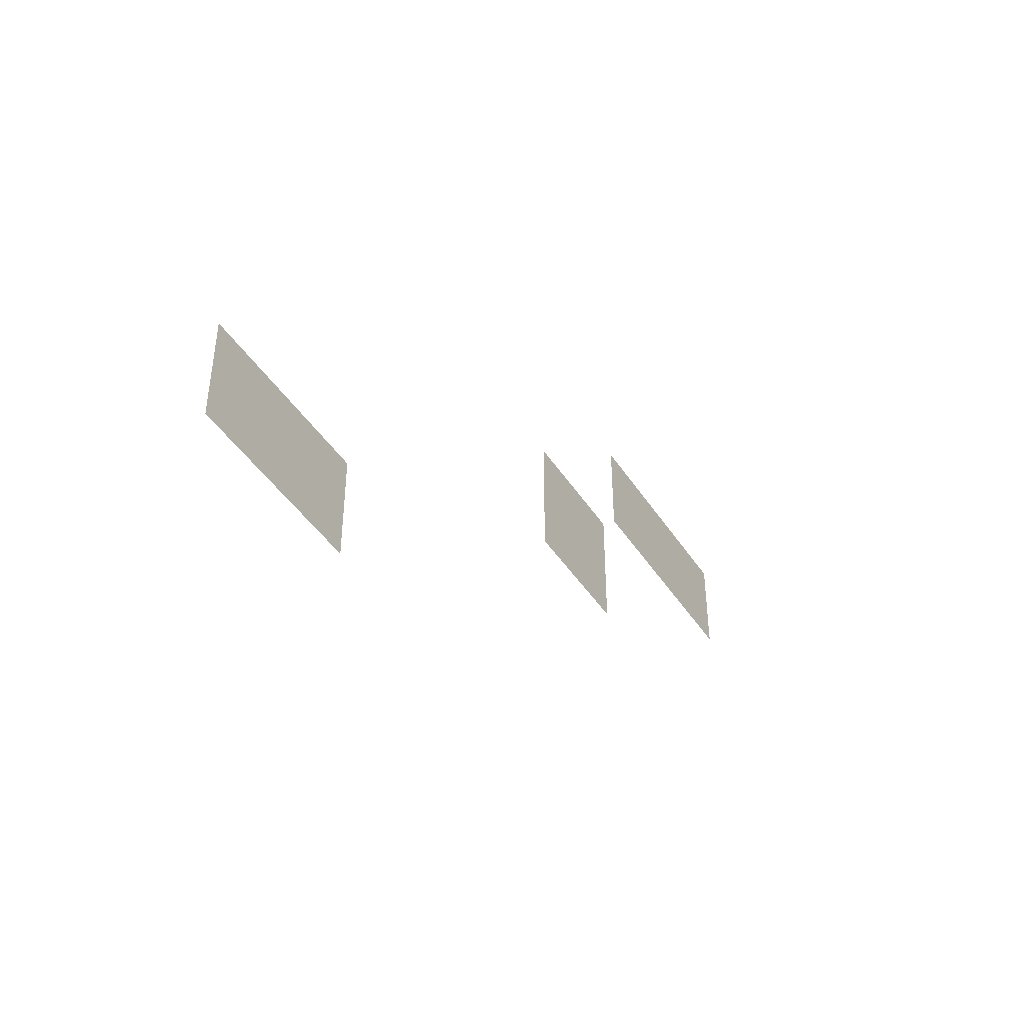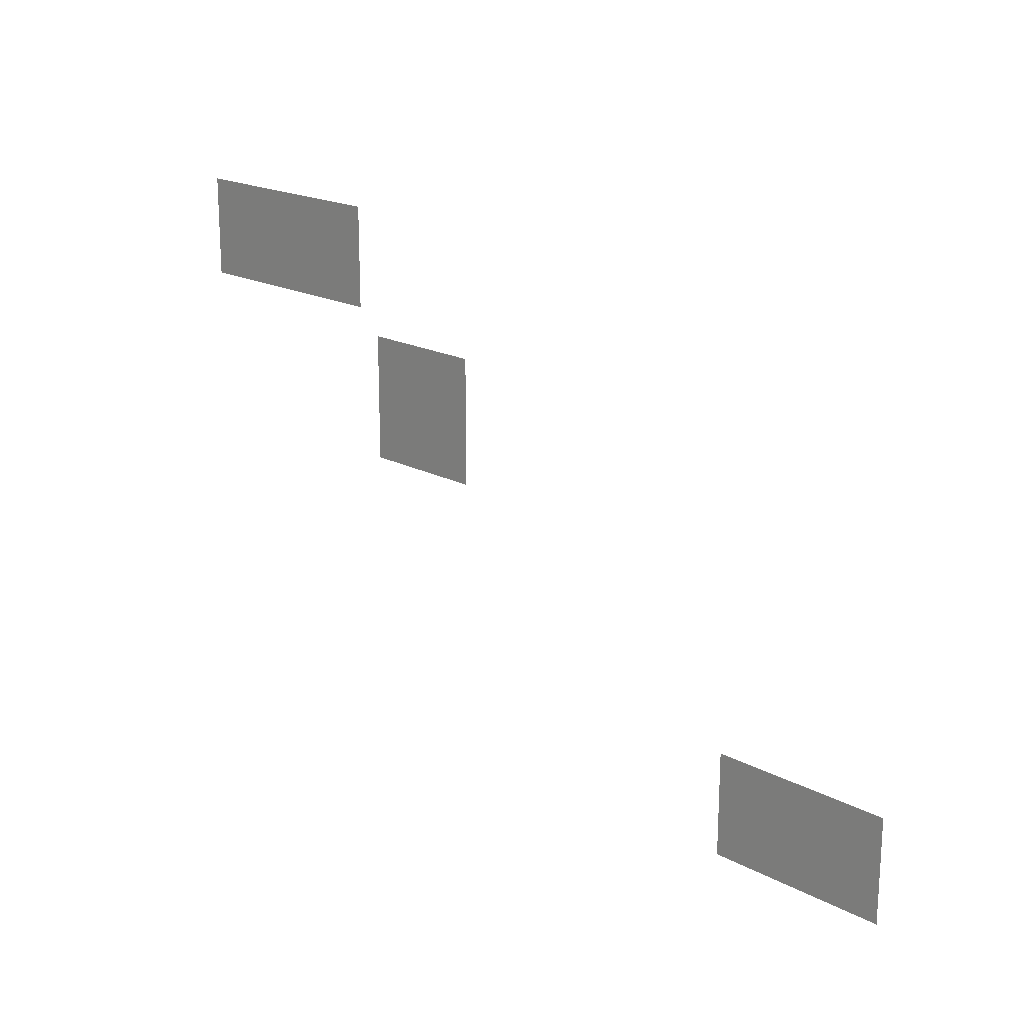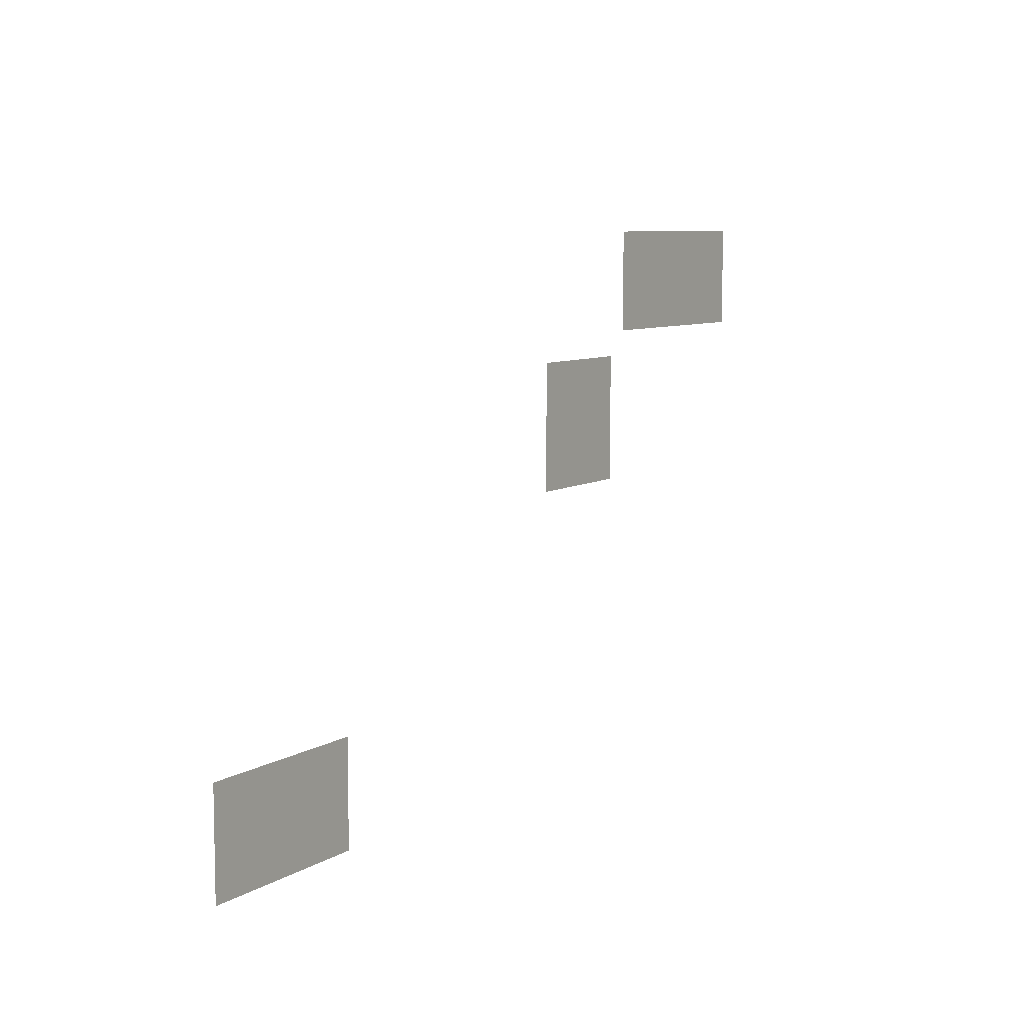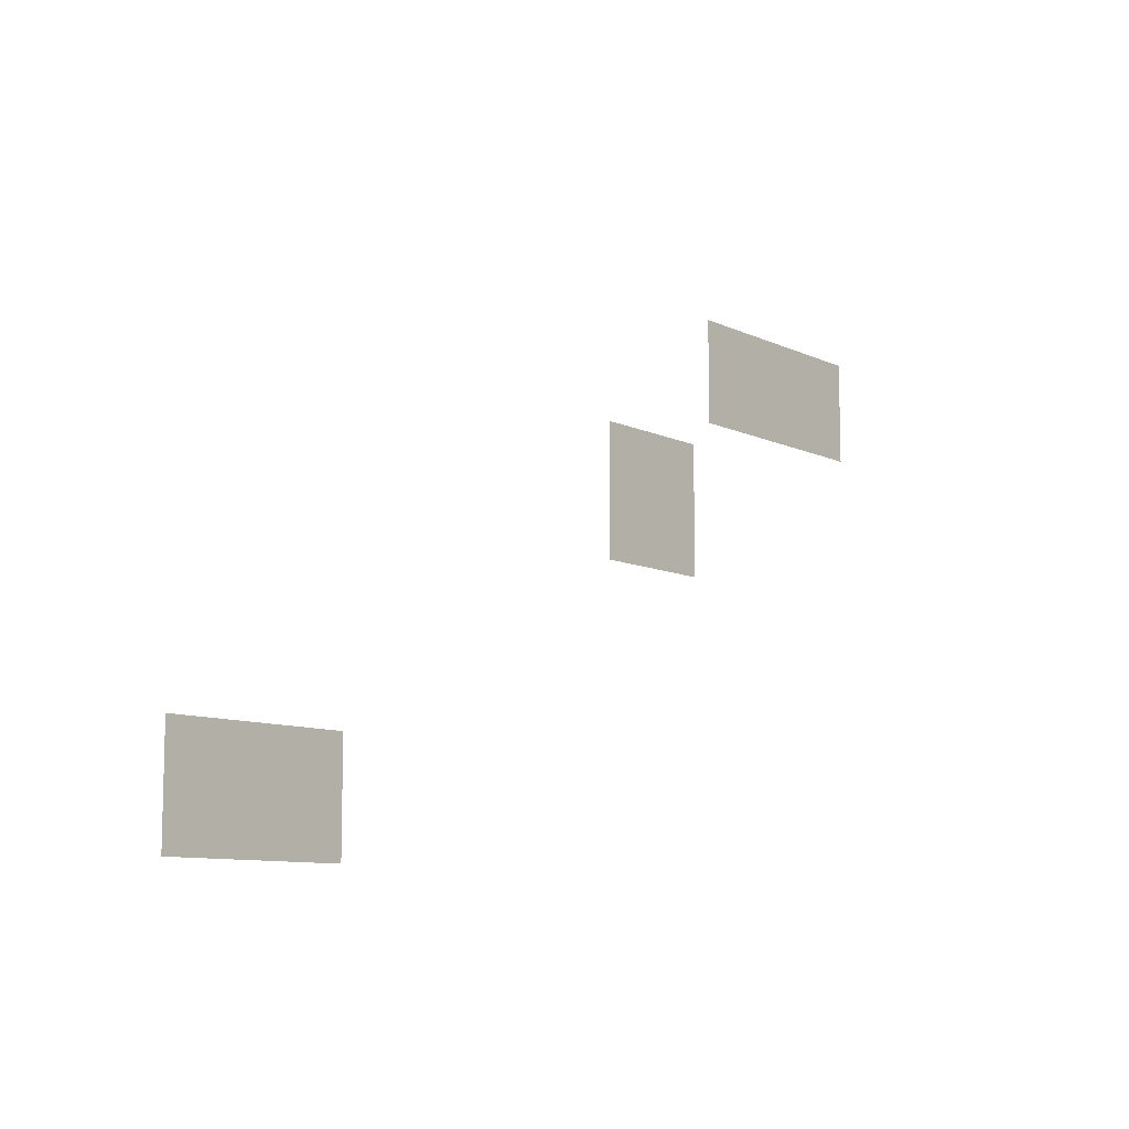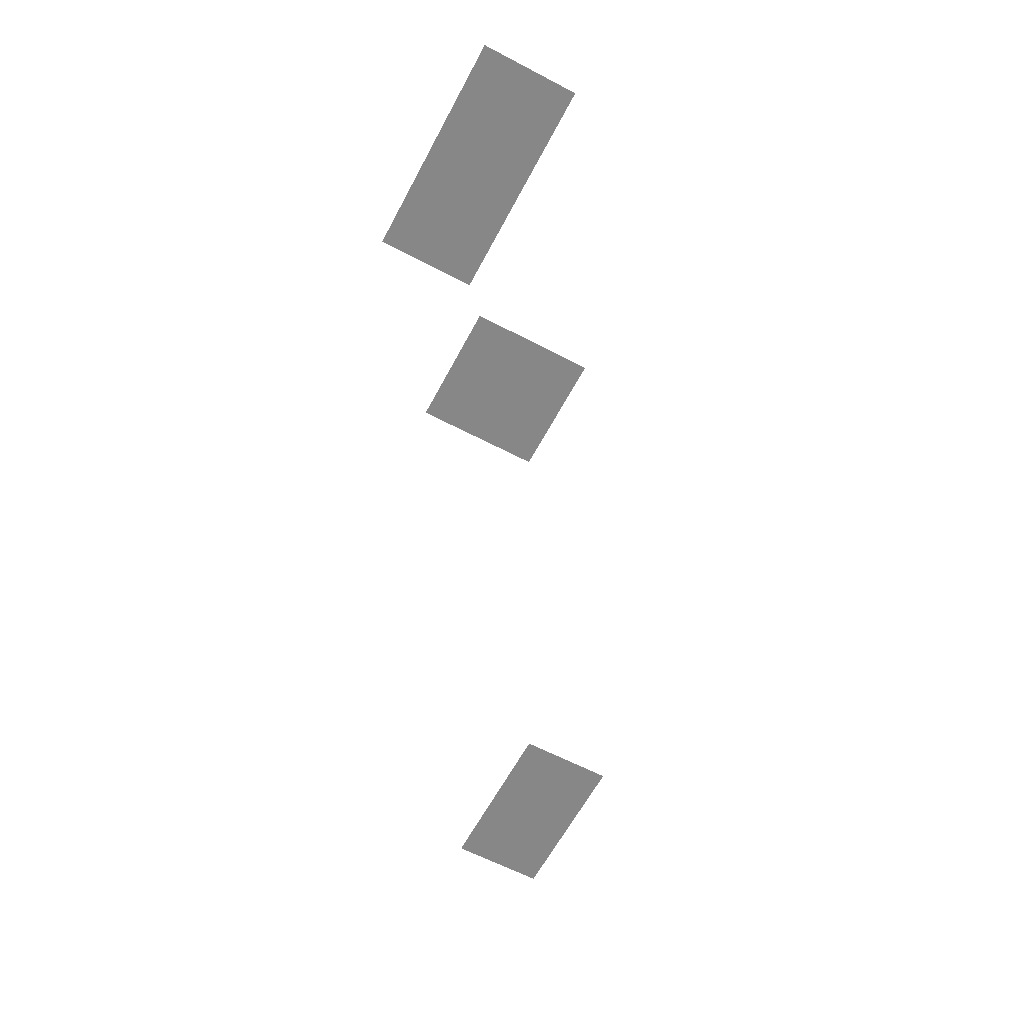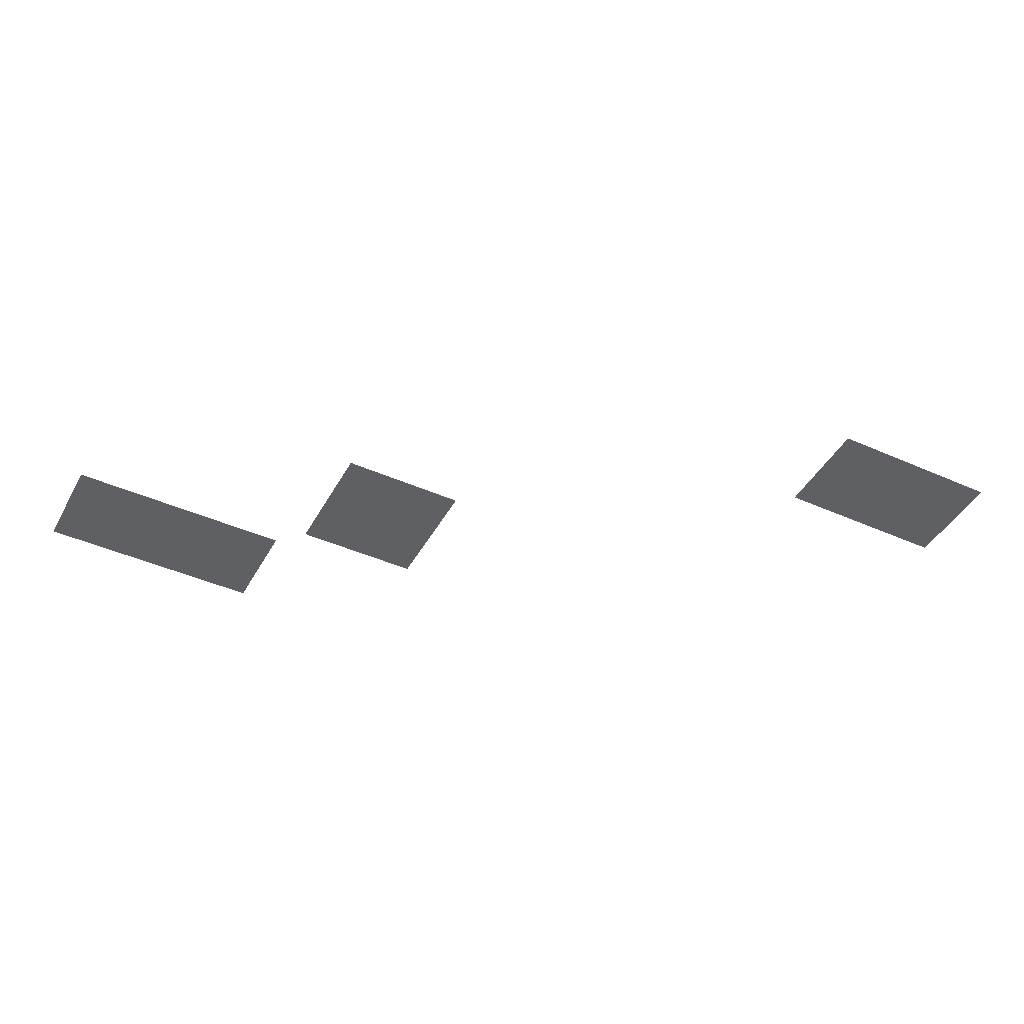
<metadata>
{"format":"obj","ext":"obj","renderer":"f3d","projection":"perspective","resolution":1024,"background":"white","views":[{"elev":-43.9,"azim":120.7,"up":"+Y"},{"elev":18.9,"azim":45.2,"up":"+Y"},{"elev":7.8,"azim":122.2,"up":"+Y"},{"elev":-9.6,"azim":129.8,"up":"+Y"},{"elev":-62.3,"azim":-118.0,"up":"+Z"},{"elev":-44.0,"azim":-27.5,"up":"+Z"}]}
</metadata>
<code>
v -37 -8 0
v -38 -8 0
v -38 -7 0
v -37 -7 0
v -36 -8 0
v -37 -8 0
v -37 -7 0
v -36 -7 0
v -35 -8 0
v -36 -8 0
v -36 -7 0
v -35 -7 0
v -34 -8 0
v -35 -8 0
v -35 -7 0
v -34 -7 0
v -33 -8 0
v -34 -8 0
v -34 -7 0
v -33 -7 0
v -32 -8 0
v -33 -8 0
v -33 -7 0
v -32 -7 0
v -31 -8 0
v -32 -8 0
v -32 -7 0
v -31 -7 0
v -30 -8 0
v -31 -8 0
v -31 -7 0
v -30 -7 0
v -29 -8 0
v -30 -8 0
v -30 -7 0
v -29 -7 0
v -37 -9 0
v -38 -9 0
v -38 -8 0
v -37 -8 0
v -36 -9 0
v -37 -9 0
v -37 -8 0
v -36 -8 0
v -35 -9 0
v -36 -9 0
v -36 -8 0
v -35 -8 0
v -34 -9 0
v -35 -9 0
v -35 -8 0
v -34 -8 0
v -33 -9 0
v -34 -9 0
v -34 -8 0
v -33 -8 0
v -32 -9 0
v -33 -9 0
v -33 -8 0
v -32 -8 0
v -31 -9 0
v -32 -9 0
v -32 -8 0
v -31 -8 0
v -30 -9 0
v -31 -9 0
v -31 -8 0
v -30 -8 0
v -29 -9 0
v -30 -9 0
v -30 -8 0
v -29 -8 0
v -37 -10 0
v -38 -10 0
v -38 -9 0
v -37 -9 0
v -36 -10 0
v -37 -10 0
v -37 -9 0
v -36 -9 0
v -35 -10 0
v -36 -10 0
v -36 -9 0
v -35 -9 0
v -34 -10 0
v -35 -10 0
v -35 -9 0
v -34 -9 0
v -33 -10 0
v -34 -10 0
v -34 -9 0
v -33 -9 0
v -32 -10 0
v -33 -10 0
v -33 -9 0
v -32 -9 0
v -31 -10 0
v -32 -10 0
v -32 -9 0
v -31 -9 0
v -30 -10 0
v -31 -10 0
v -31 -9 0
v -30 -9 0
v -29 -10 0
v -30 -10 0
v -30 -9 0
v -29 -9 0
v -37 -11 0
v -38 -11 0
v -38 -10 0
v -37 -10 0
v -36 -11 0
v -37 -11 0
v -37 -10 0
v -36 -10 0
v -35 -11 0
v -36 -11 0
v -36 -10 0
v -35 -10 0
v -34 -11 0
v -35 -11 0
v -35 -10 0
v -34 -10 0
v -33 -11 0
v -34 -11 0
v -34 -10 0
v -33 -10 0
v -32 -11 0
v -33 -11 0
v -33 -10 0
v -32 -10 0
v -31 -11 0
v -32 -11 0
v -32 -10 0
v -31 -10 0
v -30 -11 0
v -31 -11 0
v -31 -10 0
v -30 -10 0
v -29 -11 0
v -30 -11 0
v -30 -10 0
v -29 -10 0
v -27 -13 0
v -28 -13 0
v -28 -12 0
v -27 -12 0
v -26 -13 0
v -27 -13 0
v -27 -12 0
v -26 -12 0
v -25 -13 0
v -26 -13 0
v -26 -12 0
v -25 -12 0
v -24 -13 0
v -25 -13 0
v -25 -12 0
v -24 -12 0
v -23 -13 0
v -24 -13 0
v -24 -12 0
v -23 -12 0
v -27 -14 0
v -28 -14 0
v -28 -13 0
v -27 -13 0
v -26 -14 0
v -27 -14 0
v -27 -13 0
v -26 -13 0
v -25 -14 0
v -26 -14 0
v -26 -13 0
v -25 -13 0
v -24 -14 0
v -25 -14 0
v -25 -13 0
v -24 -13 0
v -23 -14 0
v -24 -14 0
v -24 -13 0
v -23 -13 0
v -27 -15 0
v -28 -15 0
v -28 -14 0
v -27 -14 0
v -26 -15 0
v -27 -15 0
v -27 -14 0
v -26 -14 0
v -25 -15 0
v -26 -15 0
v -26 -14 0
v -25 -14 0
v -24 -15 0
v -25 -15 0
v -25 -14 0
v -24 -14 0
v -23 -15 0
v -24 -15 0
v -24 -14 0
v -23 -14 0
v -27 -16 0
v -28 -16 0
v -28 -15 0
v -27 -15 0
v -26 -16 0
v -27 -16 0
v -27 -15 0
v -26 -15 0
v -25 -16 0
v -26 -16 0
v -26 -15 0
v -25 -15 0
v -24 -16 0
v -25 -16 0
v -25 -15 0
v -24 -15 0
v -23 -16 0
v -24 -16 0
v -24 -15 0
v -23 -15 0
v -27 -17 0
v -28 -17 0
v -28 -16 0
v -27 -16 0
v -26 -17 0
v -27 -17 0
v -27 -16 0
v -26 -16 0
v -25 -17 0
v -26 -17 0
v -26 -16 0
v -25 -16 0
v -24 -17 0
v -25 -17 0
v -25 -16 0
v -24 -16 0
v -23 -17 0
v -24 -17 0
v -24 -16 0
v -23 -16 0
v -9 -25 0
v -10 -25 0
v -10 -24 0
v -9 -24 0
v -8 -25 0
v -9 -25 0
v -9 -24 0
v -8 -24 0
v -7 -25 0
v -8 -25 0
v -8 -24 0
v -7 -24 0
v -6 -25 0
v -7 -25 0
v -7 -24 0
v -6 -24 0
v -5 -25 0
v -6 -25 0
v -6 -24 0
v -5 -24 0
v -4 -25 0
v -5 -25 0
v -5 -24 0
v -4 -24 0
v -3 -25 0
v -4 -25 0
v -4 -24 0
v -3 -24 0
v -9 -26 0
v -10 -26 0
v -10 -25 0
v -9 -25 0
v -8 -26 0
v -9 -26 0
v -9 -25 0
v -8 -25 0
v -7 -26 0
v -8 -26 0
v -8 -25 0
v -7 -25 0
v -6 -26 0
v -7 -26 0
v -7 -25 0
v -6 -25 0
v -5 -26 0
v -6 -26 0
v -6 -25 0
v -5 -25 0
v -4 -26 0
v -5 -26 0
v -5 -25 0
v -4 -25 0
v -3 -26 0
v -4 -26 0
v -4 -25 0
v -3 -25 0
v -9 -27 0
v -10 -27 0
v -10 -26 0
v -9 -26 0
v -8 -27 0
v -9 -27 0
v -9 -26 0
v -8 -26 0
v -7 -27 0
v -8 -27 0
v -8 -26 0
v -7 -26 0
v -6 -27 0
v -7 -27 0
v -7 -26 0
v -6 -26 0
v -5 -27 0
v -6 -27 0
v -6 -26 0
v -5 -26 0
v -4 -27 0
v -5 -27 0
v -5 -26 0
v -4 -26 0
v -3 -27 0
v -4 -27 0
v -4 -26 0
v -3 -26 0
v -9 -28 0
v -10 -28 0
v -10 -27 0
v -9 -27 0
v -8 -28 0
v -9 -28 0
v -9 -27 0
v -8 -27 0
v -7 -28 0
v -8 -28 0
v -8 -27 0
v -7 -27 0
v -6 -28 0
v -7 -28 0
v -7 -27 0
v -6 -27 0
v -5 -28 0
v -6 -28 0
v -6 -27 0
v -5 -27 0
v -4 -28 0
v -5 -28 0
v -5 -27 0
v -4 -27 0
v -3 -28 0
v -4 -28 0
v -4 -27 0
v -3 -27 0
g LNHS_mesh_0006
f 1 2 3 4
f 5 6 7 8
f 9 10 11 12
f 13 14 15 16
f 17 18 19 20
f 21 22 23 24
f 25 26 27 28
f 29 30 31 32
f 33 34 35 36
f 37 38 39 40
f 41 42 43 44
f 45 46 47 48
f 49 50 51 52
f 53 54 55 56
f 57 58 59 60
f 61 62 63 64
f 65 66 67 68
f 69 70 71 72
f 73 74 75 76
f 77 78 79 80
f 81 82 83 84
f 85 86 87 88
f 89 90 91 92
f 93 94 95 96
f 97 98 99 100
f 101 102 103 104
f 105 106 107 108
f 109 110 111 112
f 113 114 115 116
f 117 118 119 120
f 121 122 123 124
f 125 126 127 128
f 129 130 131 132
f 133 134 135 136
f 137 138 139 140
f 141 142 143 144
f 145 146 147 148
f 149 150 151 152
f 153 154 155 156
f 157 158 159 160
f 161 162 163 164
f 165 166 167 168
f 169 170 171 172
f 173 174 175 176
f 177 178 179 180
f 181 182 183 184
f 185 186 187 188
f 189 190 191 192
f 193 194 195 196
f 197 198 199 200
f 201 202 203 204
f 205 206 207 208
f 209 210 211 212
f 213 214 215 216
f 217 218 219 220
f 221 222 223 224
f 225 226 227 228
f 229 230 231 232
f 233 234 235 236
f 237 238 239 240
f 241 242 243 244
f 245 246 247 248
f 249 250 251 252
f 253 254 255 256
f 257 258 259 260
f 261 262 263 264
f 265 266 267 268
f 269 270 271 272
f 273 274 275 276
f 277 278 279 280
f 281 282 283 284
f 285 286 287 288
f 289 290 291 292
f 293 294 295 296
f 297 298 299 300
f 301 302 303 304
f 305 306 307 308
f 309 310 311 312
f 313 314 315 316
f 317 318 319 320
f 321 322 323 324
f 325 326 327 328
f 329 330 331 332
f 333 334 335 336
f 337 338 339 340
f 341 342 343 344
f 345 346 347 348
f 349 350 351 352
f 353 354 355 356

</code>
